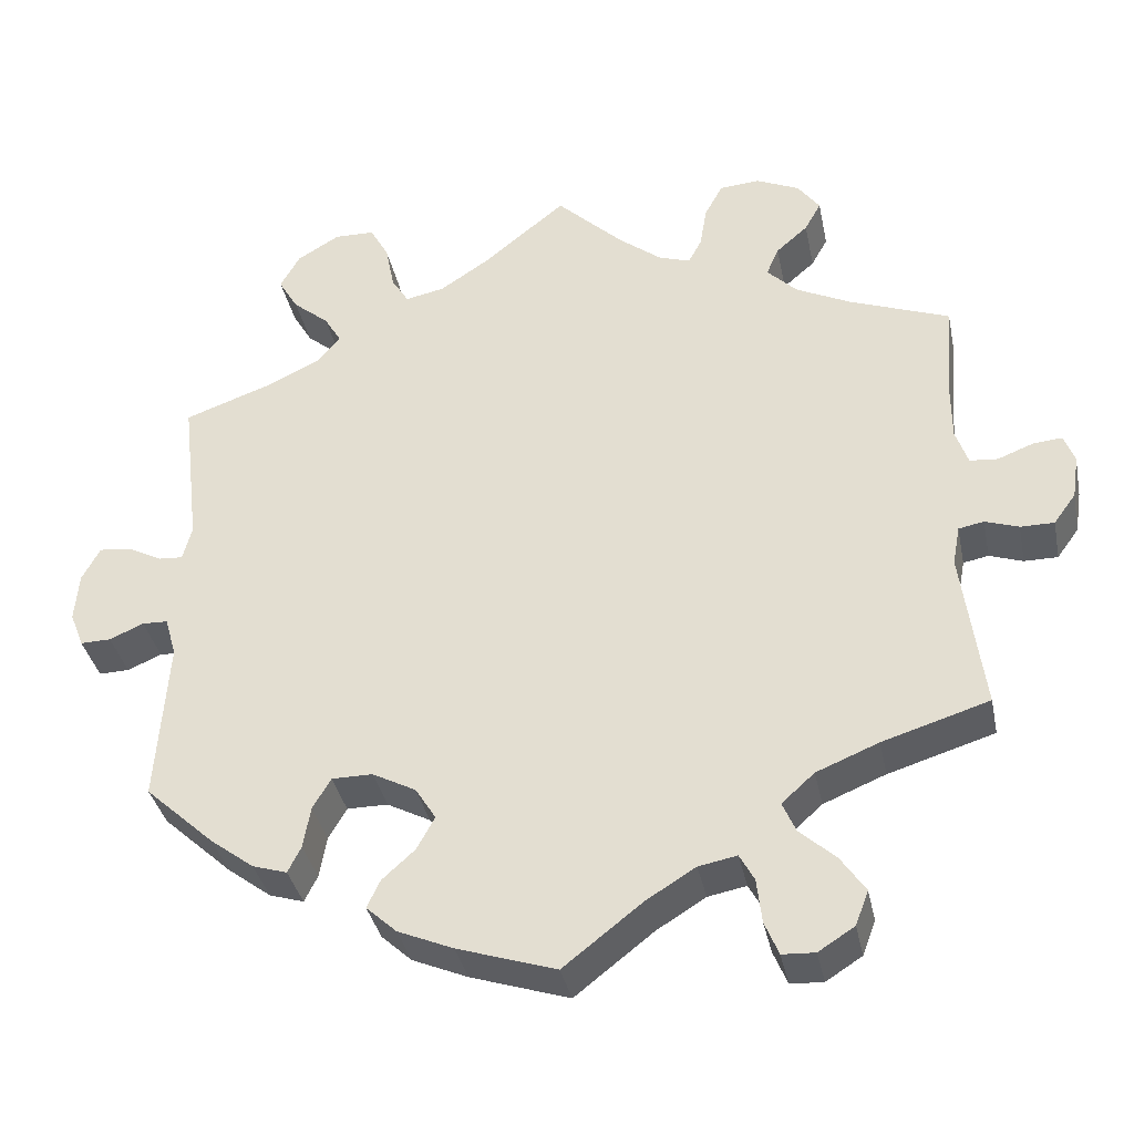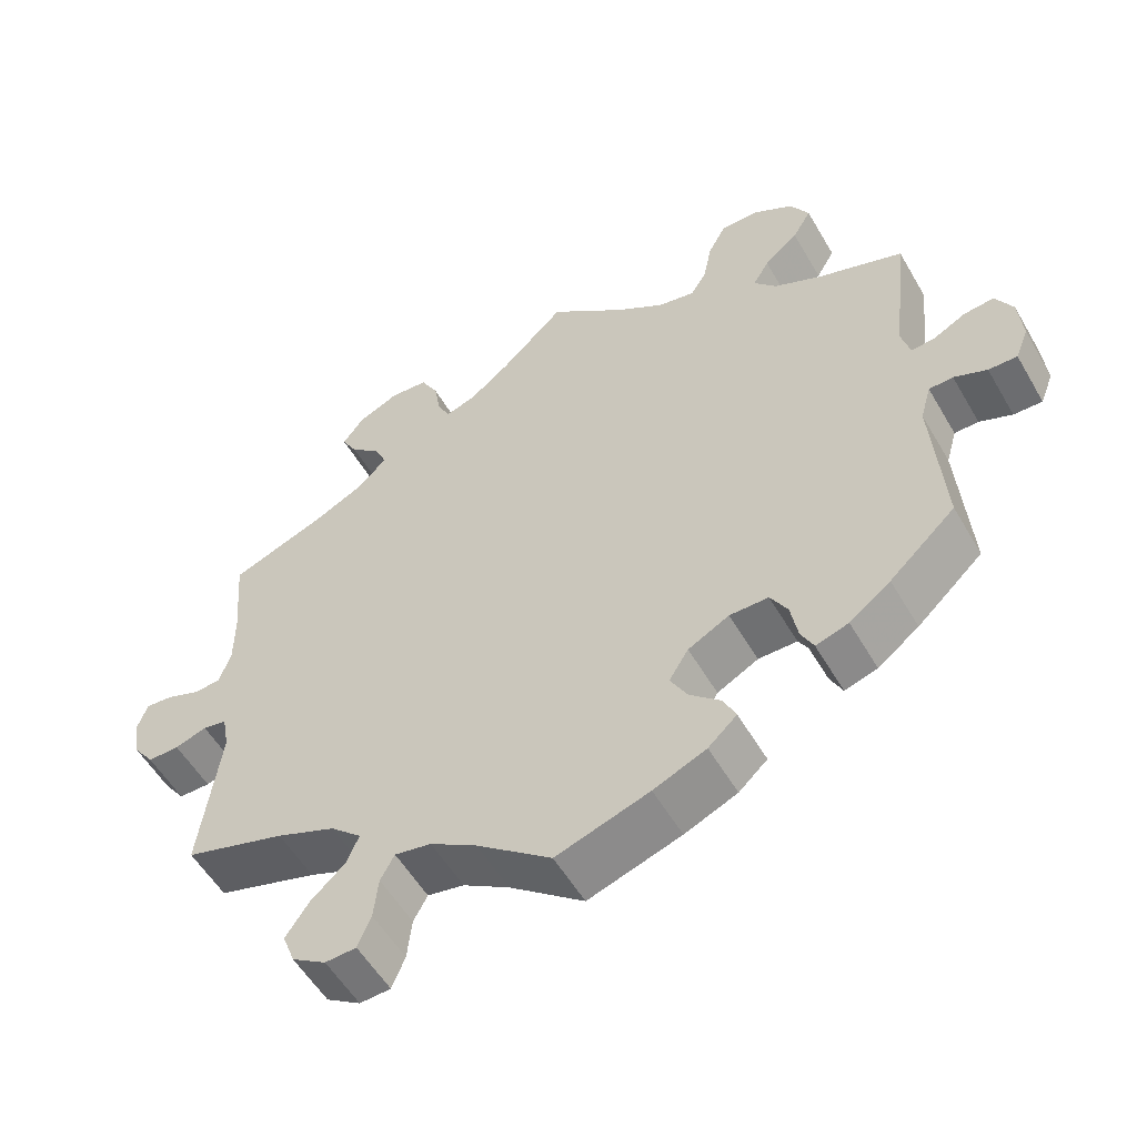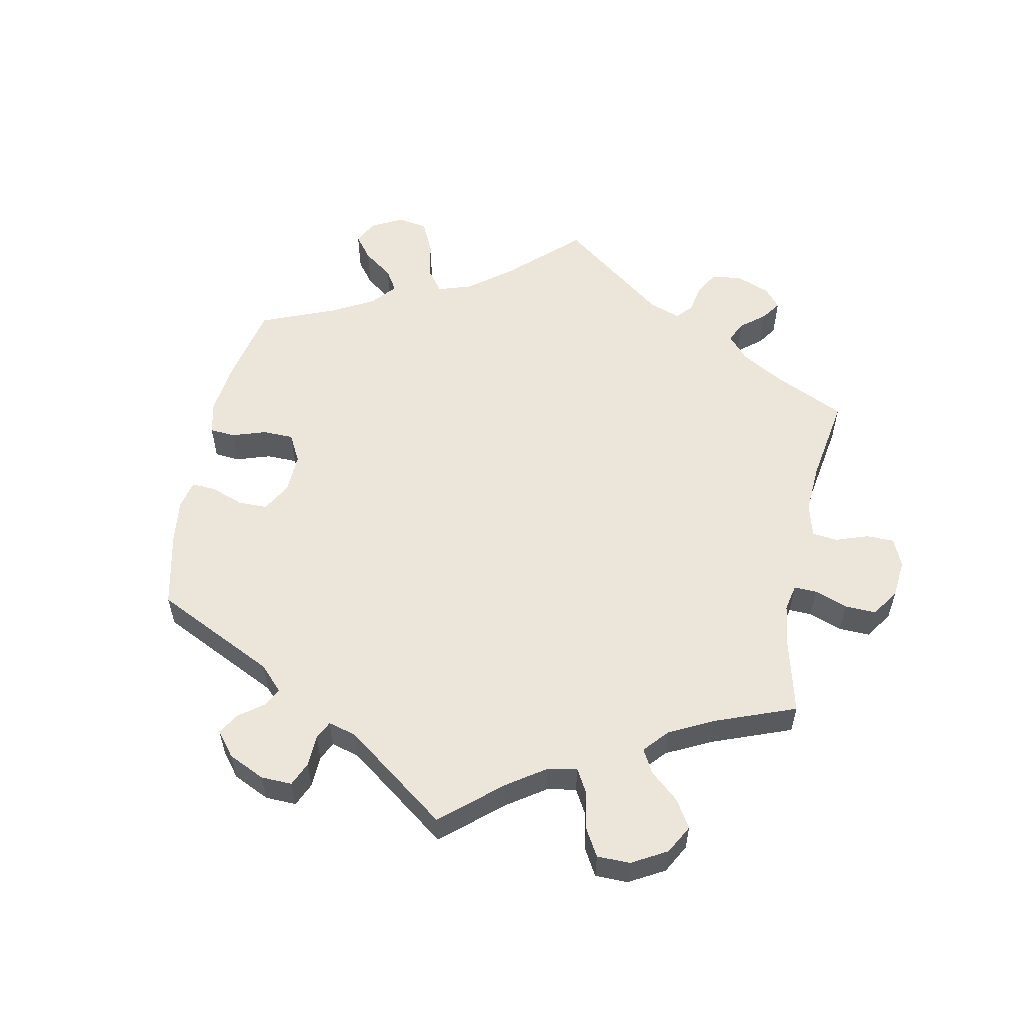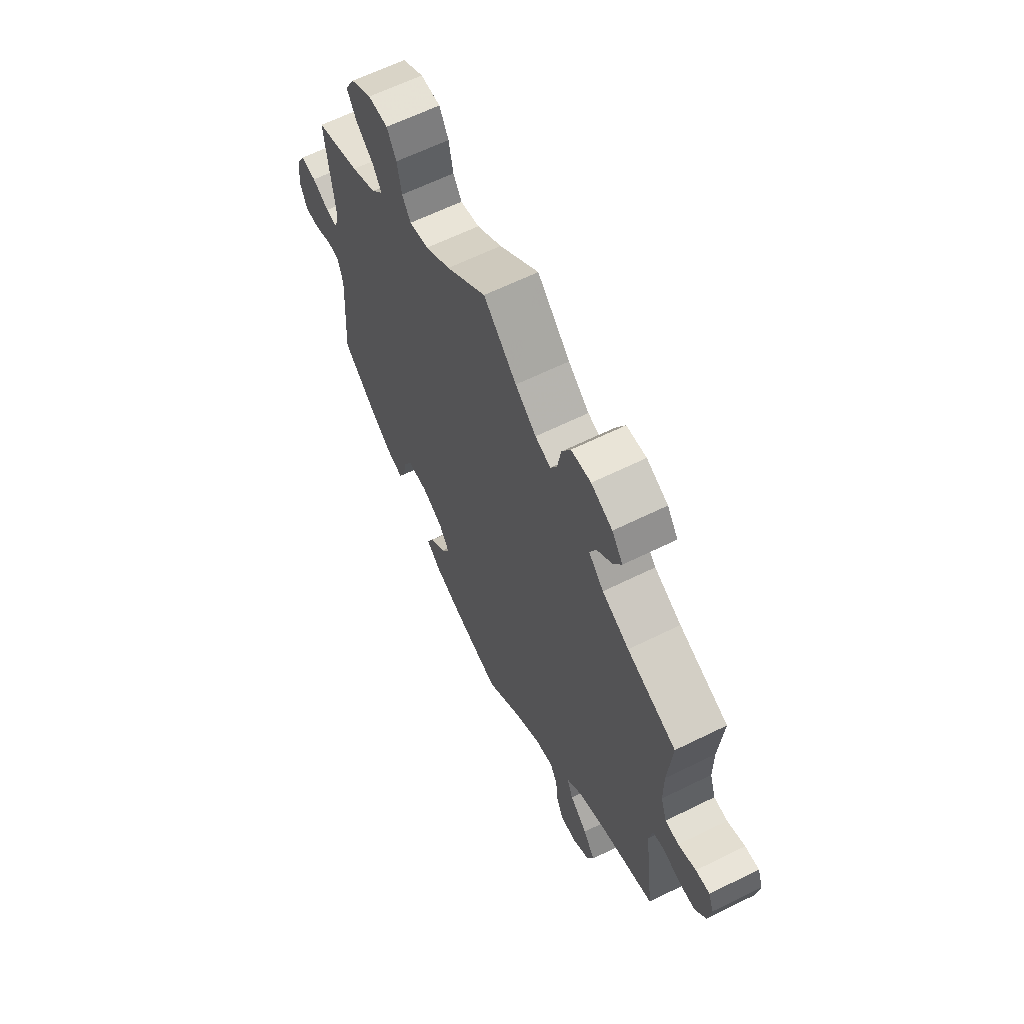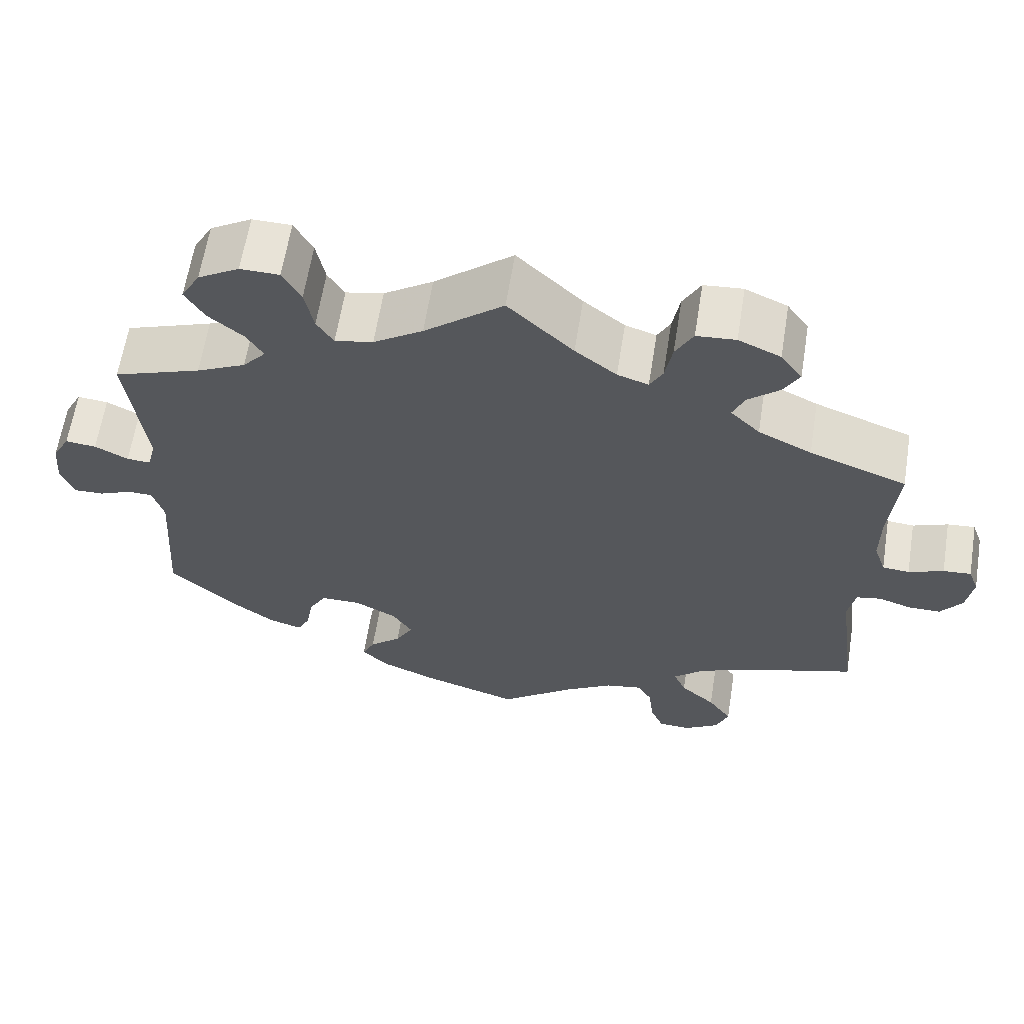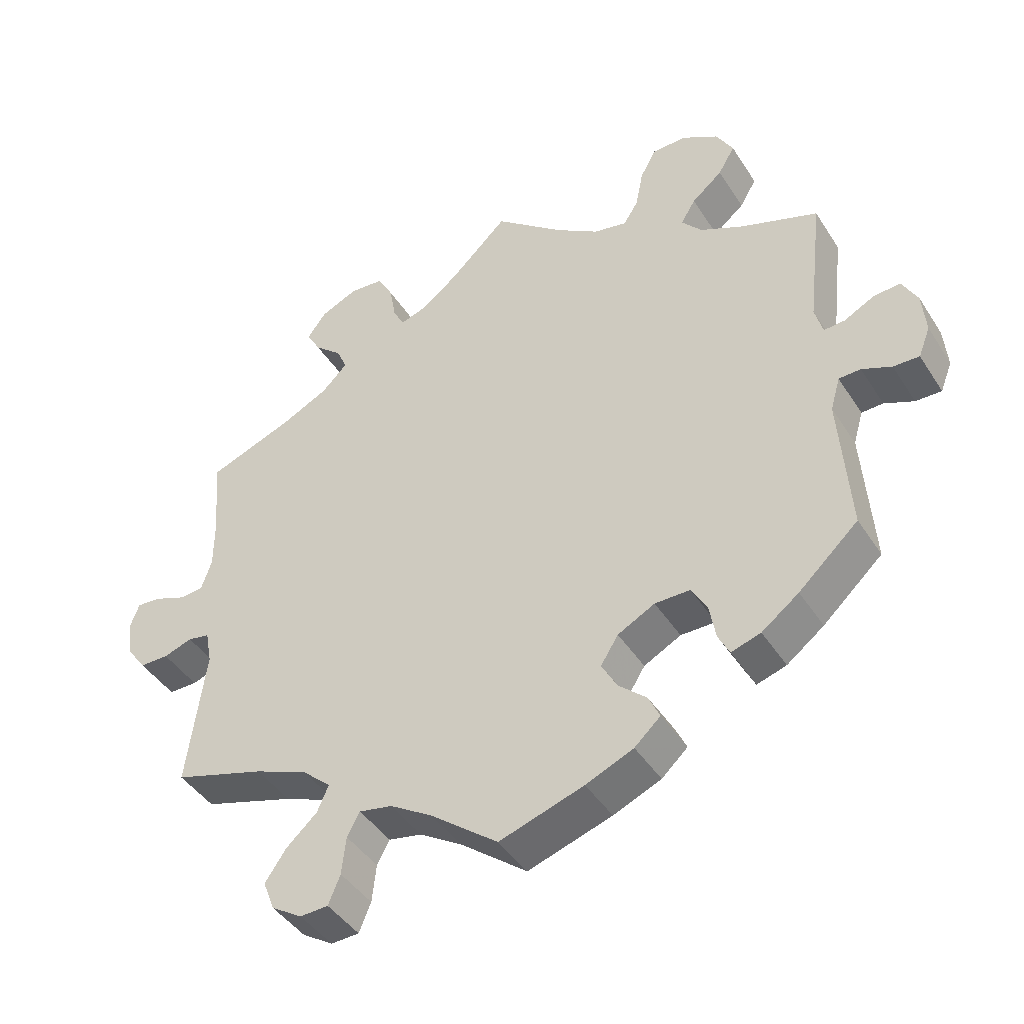
<metadata>
{"format":"obj","ext":"obj","renderer":"f3d","projection":"perspective","resolution":1024,"background":"white","views":[{"elev":-36.2,"azim":11.5,"up":"+Z"},{"elev":-54.9,"azim":-150.2,"up":"+Z"},{"elev":56.3,"azim":-48.7,"up":"+Y"},{"elev":63.2,"azim":63.5,"up":"+Z"},{"elev":62.6,"azim":9.1,"up":"+Z"},{"elev":-43.5,"azim":-149.6,"up":"+Z"}]}
</metadata>
<code>
v 0.491 0.07 0.173
v 0.491 0.07 0.101
v 0.506 0.07 0.057
v 0.54 0.07 0.054
v 0.584 0.07 0.071
v 0.619 0.07 0.074
v 0.632 0.07 0.039
v 0.624 0.07 -0.014
v 0.597 0.07 -0.051
v 0.556 0.07 -0.051
v 0.515 0.07 -0.037
v 0.484 0.07 -0.043
v 0.475 0.07 -0.091
v 0.501 0.07 -0.289
v 0.371 0.07 -0.329
v 0.295 0.07 -0.36
v 0.255 0.07 -0.396
v 0.271 0.07 -0.433
v 0.315 0.07 -0.473
v 0.345 0.07 -0.517
v 0.329 0.07 -0.559
v 0.285 0.07 -0.587
v 0.245 0.07 -0.585
v 0.228 0.07 -0.544
v 0.222 0.07 -0.49
v 0.204 0.07 -0.457
v 0.157 0.07 -0.466
v 0.097 0.07 -0.503
v 0.001 0.07 -0.578
v -0.119 0.07 -0.539
v -0.187 0.07 -0.51
v -0.224 0.07 -0.476
v -0.208 0.07 -0.442
v -0.168 0.07 -0.406
v -0.146 0.07 -0.366
v -0.171 0.07 -0.326
v -0.224 0.07 -0.298
v -0.274 0.07 -0.298
v -0.296 0.07 -0.336
v -0.305 0.07 -0.387
v -0.321 0.07 -0.419
v -0.363 0.07 -0.406
v -0.416 0.07 -0.366
v -0.501 0.07 -0.288
v -0.487 0.07 -0.088
v -0.501 0.07 -0.04
v -0.532 0.07 -0.039
v -0.574 0.07 -0.057
v -0.611 0.07 -0.058
v -0.628 0.07 -0.015
v -0.623 0.07 0.045
v -0.601 0.07 0.086
v -0.562 0.07 0.082
v -0.52 0.07 0.06
v -0.49 0.07 0.058
v -0.479 0.07 0.1
v -0.501 0.07 0.289
v -0.391 0.07 0.328
v -0.329 0.07 0.358
v -0.3 0.07 0.392
v -0.321 0.07 0.427
v -0.365 0.07 0.464
v -0.389 0.07 0.505
v -0.365 0.07 0.548
v -0.313 0.07 0.579
v -0.264 0.07 0.578
v -0.241 0.07 0.536
v -0.23 0.07 0.48
v -0.209 0.07 0.446
v -0.161 0.07 0.456
v -0.099 0.07 0.497
v 0 0.07 0.578
v 0.082 0.07 0.499
v 0.134 0.07 0.458
v 0.173 0.07 0.445
v 0.189 0.07 0.475
v 0.198 0.07 0.527
v 0.22 0.07 0.568
v 0.269 0.07 0.572
v 0.322 0.07 0.548
v 0.349 0.07 0.511
v 0.329 0.07 0.475
v 0.29 0.07 0.441
v 0.275 0.07 0.406
v 0.312 0.07 0.369
v 0.379 0.07 0.336
v 0.501 0.07 0.29
v 0.491 0 0.173
v 0.491 0 0.101
v 0.506 0 0.057
v 0.54 0 0.054
v 0.584 0 0.071
v 0.619 0 0.074
v 0.632 0 0.039
v 0.624 0 -0.014
v 0.597 0 -0.051
v 0.556 0 -0.051
v 0.515 0 -0.037
v 0.484 0 -0.043
v 0.475 0 -0.091
v 0.501 0 -0.289
v 0.371 0 -0.329
v 0.295 0 -0.36
v 0.255 0 -0.396
v 0.271 0 -0.433
v 0.315 0 -0.473
v 0.345 0 -0.517
v 0.329 0 -0.559
v 0.285 0 -0.587
v 0.245 0 -0.585
v 0.228 0 -0.544
v 0.222 0 -0.49
v 0.204 0 -0.457
v 0.157 0 -0.466
v 0.097 0 -0.503
v 0.001 0 -0.578
v -0.119 0 -0.539
v -0.187 0 -0.51
v -0.224 0 -0.476
v -0.208 0 -0.442
v -0.168 0 -0.406
v -0.146 0 -0.366
v -0.171 0 -0.326
v -0.224 0 -0.298
v -0.274 0 -0.298
v -0.296 0 -0.336
v -0.305 0 -0.387
v -0.321 0 -0.419
v -0.363 0 -0.406
v -0.416 0 -0.366
v -0.501 0 -0.288
v -0.487 0 -0.088
v -0.501 0 -0.04
v -0.532 0 -0.039
v -0.574 0 -0.057
v -0.611 0 -0.058
v -0.628 0 -0.015
v -0.623 0 0.045
v -0.601 0 0.086
v -0.562 0 0.082
v -0.52 0 0.06
v -0.49 0 0.058
v -0.479 0 0.1
v -0.501 0 0.289
v -0.391 0 0.328
v -0.329 0 0.358
v -0.3 0 0.392
v -0.321 0 0.427
v -0.365 0 0.464
v -0.389 0 0.505
v -0.365 0 0.548
v -0.313 0 0.579
v -0.264 0 0.578
v -0.241 0 0.536
v -0.23 0 0.48
v -0.209 0 0.446
v -0.161 0 0.456
v -0.099 0 0.497
v 0 0 0.578
v 0.082 0 0.499
v 0.134 0 0.458
v 0.173 0 0.445
v 0.189 0 0.475
v 0.198 0 0.527
v 0.22 0 0.568
v 0.269 0 0.572
v 0.322 0 0.548
v 0.349 0 0.511
v 0.329 0 0.475
v 0.29 0 0.441
v 0.275 0 0.406
v 0.312 0 0.369
v 0.379 0 0.336
v 0.501 0 0.29
f 86 87 1
f 85 86 1 2
f 84 85 2 3
f 80 81 82 83
f 80 83 84
f 79 80 84
f 76 77 78 79
f 75 76 79 84
f 74 75 84 3
f 71 72 73
f 70 71 73 74
f 69 70 74 3
f 65 66 67 68
f 65 68 69
f 64 65 69
f 61 62 63 64
f 60 61 64 69
f 59 60 69 3
f 56 57 58
f 55 56 58 59
f 51 52 53 54
f 51 54 55
f 50 51 55
f 47 48 49 50
f 46 47 50 55
f 45 46 55 59
f 39 40 41 42
f 38 39 42 43
f 31 32 33 34
f 31 34 35
f 28 29 30 31
f 27 28 31 35
f 26 27 35 36
f 22 23 24 25
f 22 25 26
f 21 22 26
f 18 19 20 21
f 18 21 26
f 17 18 26 36
f 13 14 15
f 12 13 15 16
f 8 9 10 11
f 8 11 12
f 7 8 12
f 4 5 6 7
f 3 4 7 12
f 38 43 44 45
f 37 38 45 59
f 17 36 37 59
f 16 17 59
f 3 12 16 59
f 88 174 173
f 89 88 173 172
f 90 89 172 171
f 170 169 168 167
f 171 170 167
f 171 167 166
f 166 165 164 163
f 171 166 163 162
f 90 171 162 161
f 160 159 158
f 161 160 158 157
f 90 161 157 156
f 155 154 153 152
f 156 155 152
f 156 152 151
f 151 150 149 148
f 156 151 148 147
f 90 156 147 146
f 145 144 143
f 146 145 143 142
f 141 140 139 138
f 142 141 138
f 142 138 137
f 137 136 135 134
f 142 137 134 133
f 146 142 133 132
f 129 128 127 126
f 130 129 126 125
f 121 120 119 118
f 122 121 118
f 118 117 116 115
f 122 118 115 114
f 123 122 114 113
f 112 111 110 109
f 113 112 109
f 113 109 108
f 108 107 106 105
f 113 108 105
f 123 113 105 104
f 102 101 100
f 103 102 100 99
f 98 97 96 95
f 99 98 95
f 99 95 94
f 94 93 92 91
f 99 94 91 90
f 132 131 130 125
f 146 132 125 124
f 146 124 123 104
f 146 104 103
f 146 103 99 90
f 1 88 89 2
f 2 89 90 3
f 3 90 91 4
f 4 91 92 5
f 5 92 93 6
f 6 93 94 7
f 7 94 95 8
f 8 95 96 9
f 9 96 97 10
f 10 97 98 11
f 11 98 99 12
f 12 99 100 13
f 13 100 101 14
f 14 101 102 15
f 15 102 103 16
f 16 103 104 17
f 17 104 105 18
f 18 105 106 19
f 19 106 107 20
f 20 107 108 21
f 21 108 109 22
f 22 109 110 23
f 23 110 111 24
f 24 111 112 25
f 25 112 113 26
f 26 113 114 27
f 27 114 115 28
f 28 115 116 29
f 29 116 117 30
f 30 117 118 31
f 31 118 119 32
f 32 119 120 33
f 33 120 121 34
f 34 121 122 35
f 35 122 123 36
f 36 123 124 37
f 37 124 125 38
f 38 125 126 39
f 39 126 127 40
f 40 127 128 41
f 41 128 129 42
f 42 129 130 43
f 43 130 131 44
f 44 131 132 45
f 45 132 133 46
f 46 133 134 47
f 47 134 135 48
f 48 135 136 49
f 49 136 137 50
f 50 137 138 51
f 51 138 139 52
f 52 139 140 53
f 53 140 141 54
f 54 141 142 55
f 55 142 143 56
f 56 143 144 57
f 57 144 145 58
f 58 145 146 59
f 59 146 147 60
f 60 147 148 61
f 61 148 149 62
f 62 149 150 63
f 63 150 151 64
f 64 151 152 65
f 65 152 153 66
f 66 153 154 67
f 67 154 155 68
f 68 155 156 69
f 69 156 157 70
f 70 157 158 71
f 71 158 159 72
f 72 159 160 73
f 73 160 161 74
f 74 161 162 75
f 75 162 163 76
f 76 163 164 77
f 77 164 165 78
f 78 165 166 79
f 79 166 167 80
f 80 167 168 81
f 81 168 169 82
f 82 169 170 83
f 83 170 171 84
f 84 171 172 85
f 85 172 173 86
f 86 173 174 87
f 87 174 88 1

</code>
